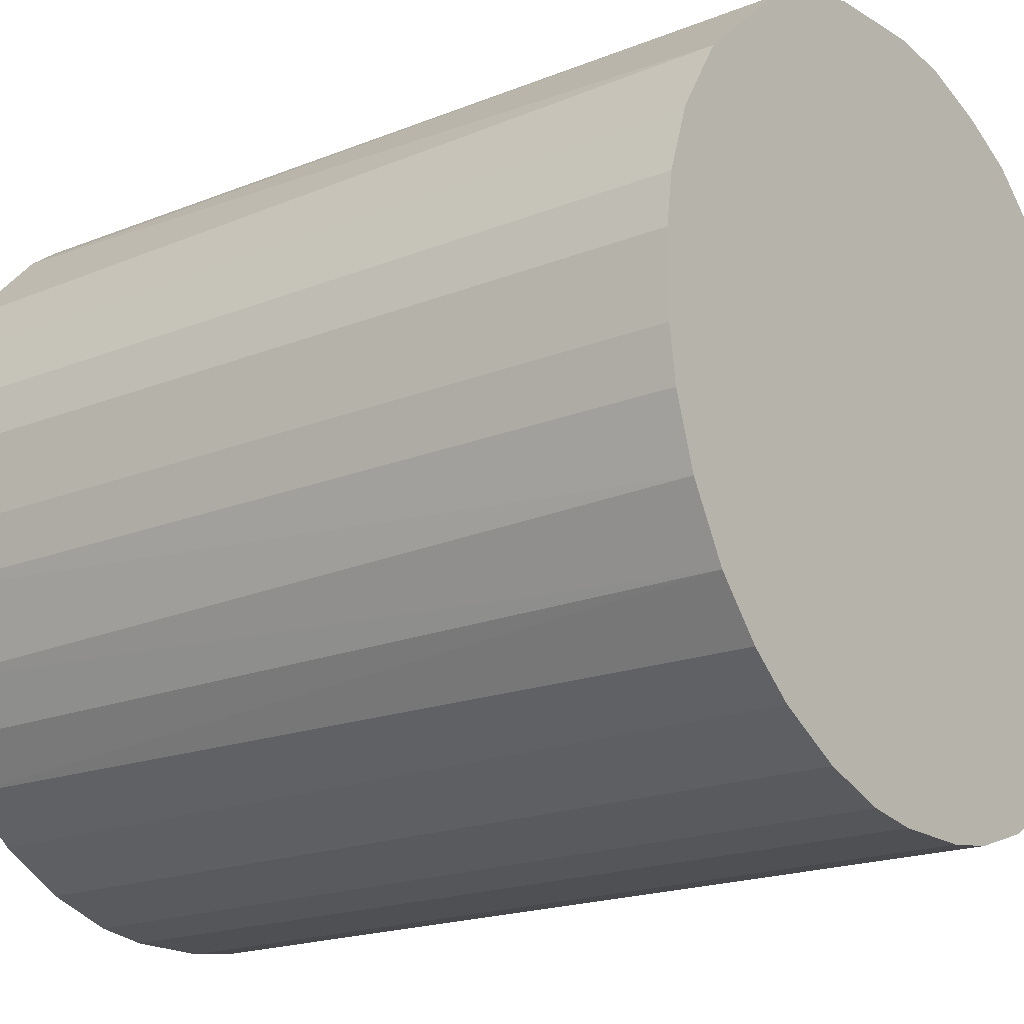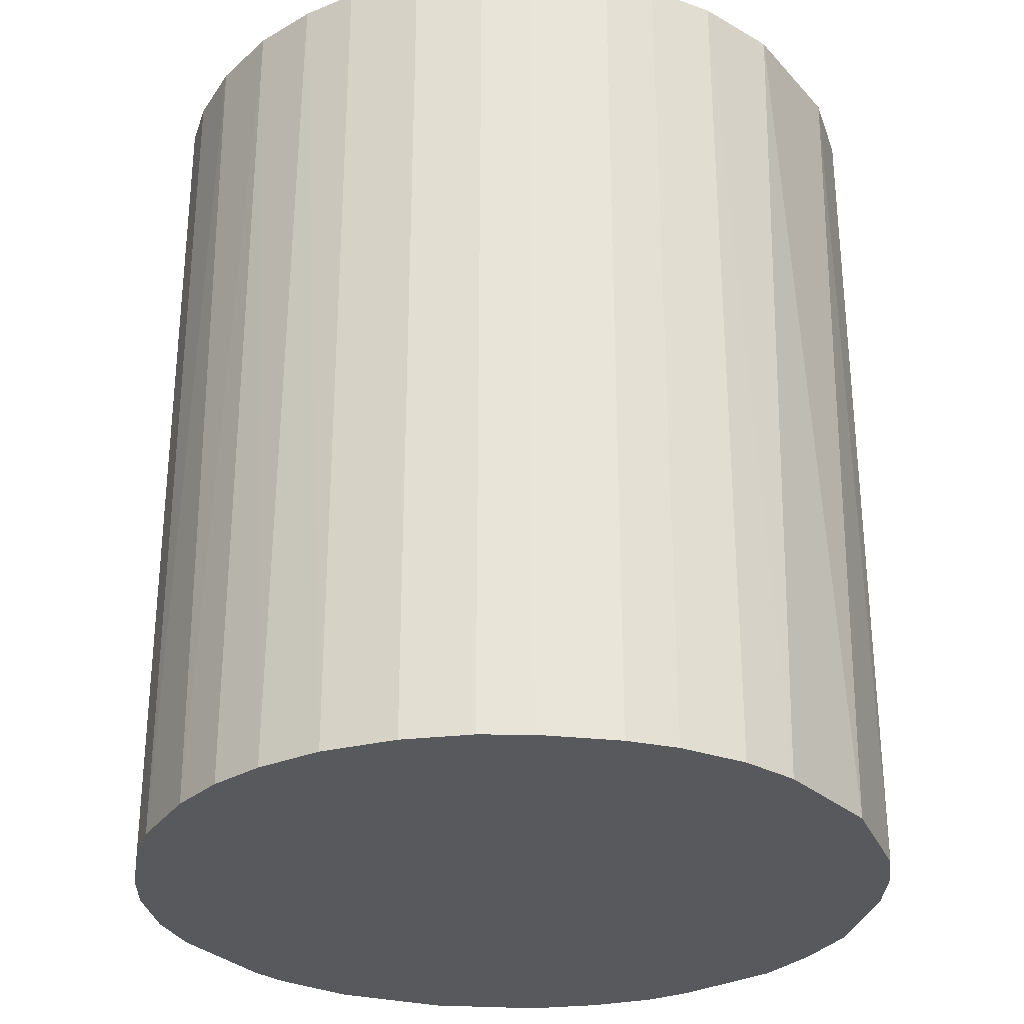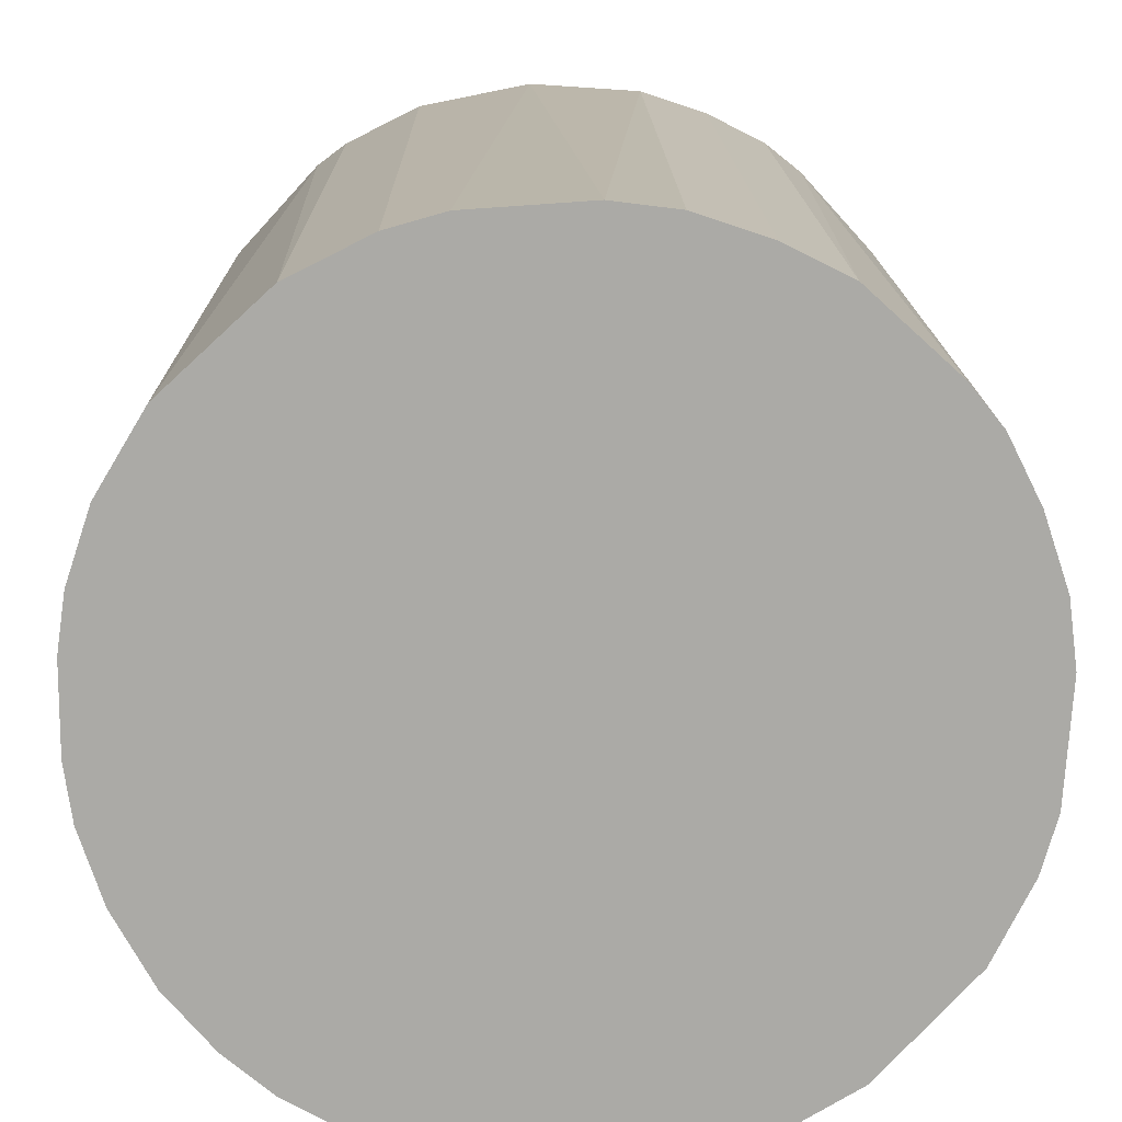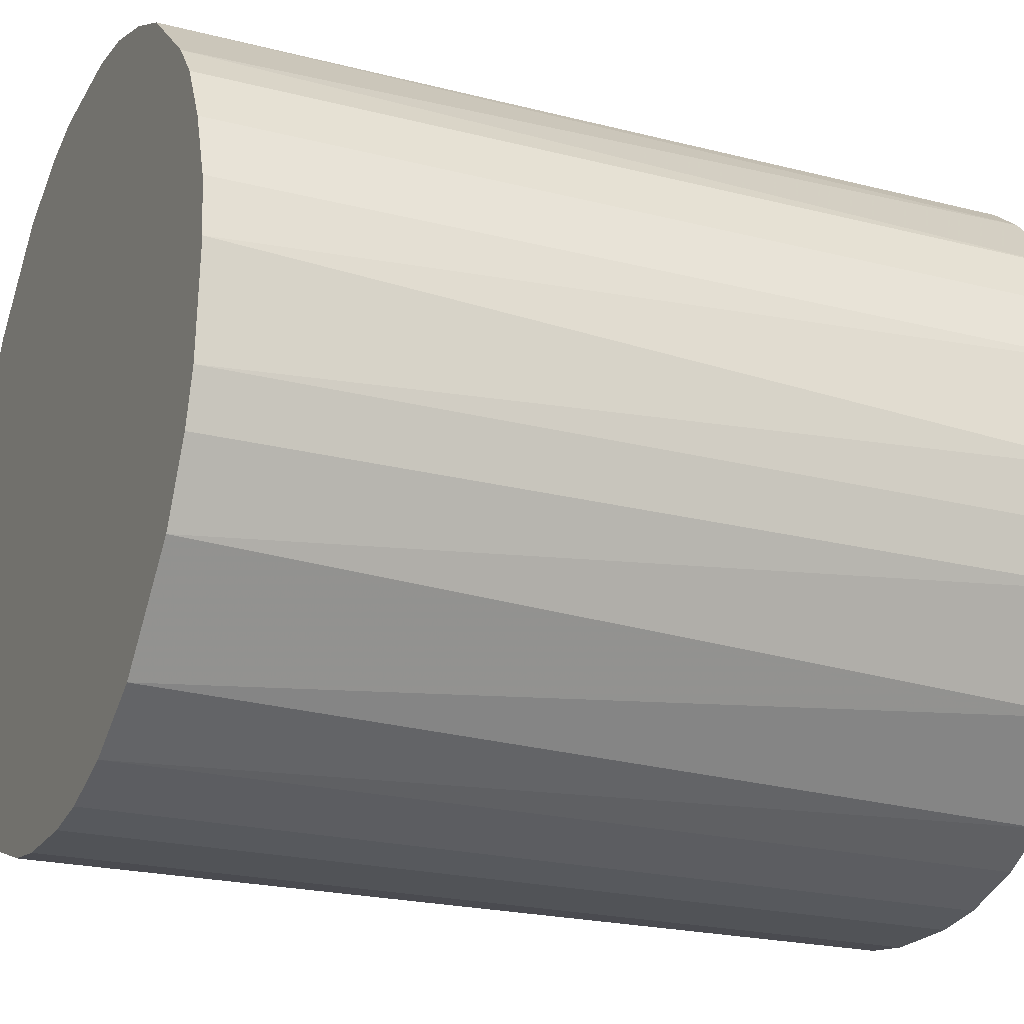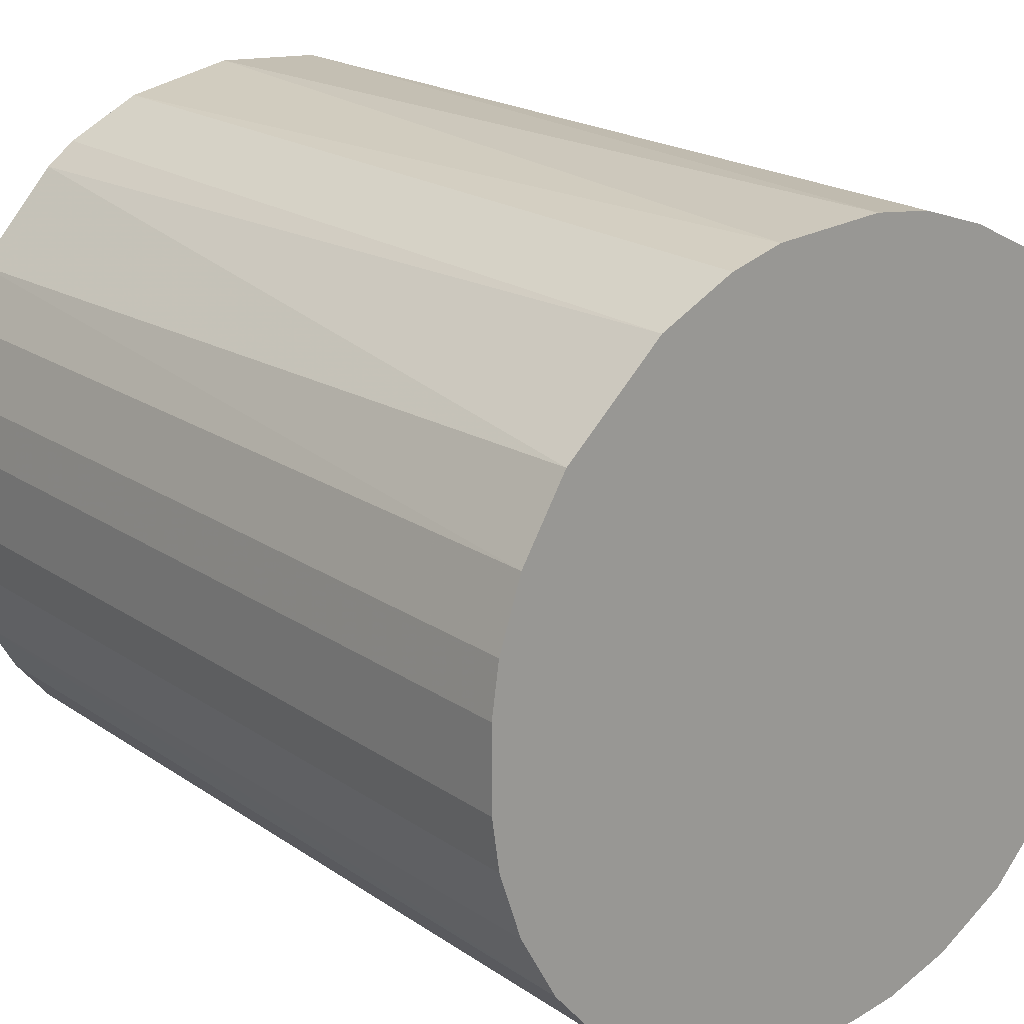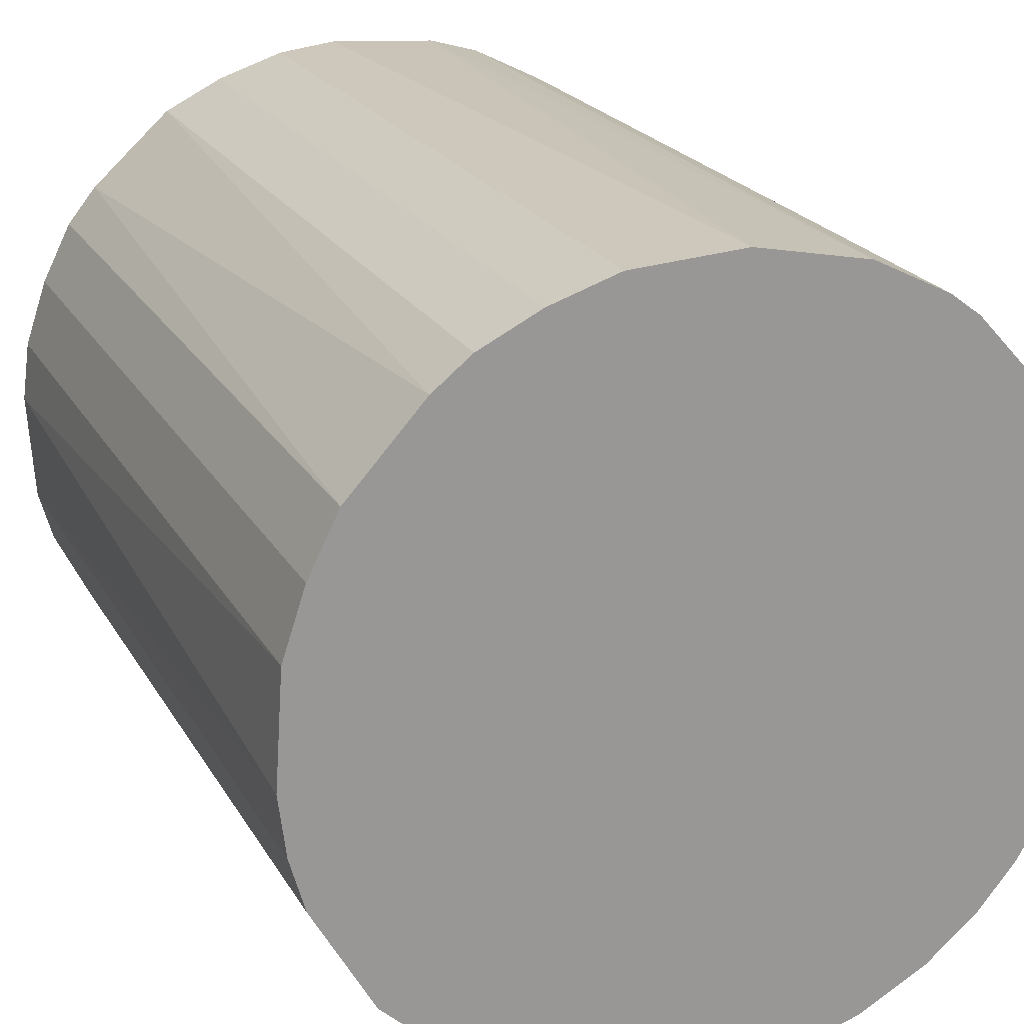
<metadata>
{"format":"obj","ext":"obj","renderer":"f3d","projection":"perspective","resolution":1024,"background":"white","views":[{"elev":-19.0,"azim":-52.7,"up":"+Y"},{"elev":-29.6,"azim":-9.1,"up":"+Z"},{"elev":14.3,"azim":-0.7,"up":"+Y"},{"elev":-22.0,"azim":65.8,"up":"+Y"},{"elev":20.1,"azim":-39.1,"up":"+Y"},{"elev":21.2,"azim":158.0,"up":"+Y"}]}
</metadata>
<code>
o convex_0
v -0.02886 -0.01455 -0.03733
v 0.03211 0.002236 0.03733
v 0.03148 0.007217 0.03733
v -0.03197 -0.003352 0.03733
v -0.00211 0.03211 -0.03733
v 0.01779 -0.02699 -0.03733
v -0.003352 -0.03197 0.03733
v -0.007084 0.03148 0.03733
v 0.02712 0.01779 -0.03733
v -0.02699 0.01778 -0.03733
v 0.01779 0.02712 0.03733
v 0.01966 -0.02575 0.03733
v 0.03148 -0.007084 -0.03733
v -0.007705 -0.03134 -0.03733
v -0.02264 -0.02325 0.03733
v -0.02575 0.01965 0.03733
v -0.01766 0.02712 -0.03733
v -0.03134 0.007838 -0.03733
v 0.02712 -0.01766 0.03733
v 0.01282 0.02961 -0.03733
v 0.007838 -0.03134 -0.03733
v 0.007217 0.03148 0.03733
v -0.01891 -0.02637 -0.03733
v 0.03148 0.007217 -0.03733
v 0.02526 -0.02014 -0.03733
v -0.01331 -0.02948 0.03733
v -0.03134 0.007838 0.03733
v 0.007838 -0.03134 0.03733
v 0.02712 0.01779 0.03733
v -0.01766 0.02712 0.03733
v -0.02948 -0.01331 0.03733
v -0.03134 -0.007705 -0.03733
v 0.03148 -0.007084 0.03733
v 0.0209 0.02464 -0.03733
v -0.01144 0.03024 -0.03733
v -0.02637 -0.0189 -0.03733
v 0.03024 -0.01144 -0.03733
v -0.02948 0.01344 0.03733
v 0.01344 -0.02948 0.03733
v 0.003485 -0.03197 -0.03733
v -0.03197 0.003485 -0.03733
v 0.007217 0.03148 -0.03733
v 0.002243 0.03211 0.03733
v 0.03211 -0.00211 -0.03733
v 0.02961 0.01282 0.03733
v -0.02015 0.02526 -0.03733
v 0.02464 0.0209 0.03733
v -0.02637 -0.0189 0.03733
v -0.01331 -0.02948 -0.03733
v -0.01891 -0.02637 0.03733
v -0.02948 0.01344 -0.03733
v -0.01144 0.03024 0.03733
v 0.03024 -0.01144 0.03733
v 0.01344 -0.02948 -0.03733
v -0.02326 -0.02264 -0.03733
v 0.01282 0.02961 0.03733
v 0.02961 0.01282 -0.03733
v 0.01779 0.02712 -0.03733
v -0.007705 -0.03134 0.03733
v -0.03134 -0.007705 0.03733
v -0.003352 -0.03197 -0.03733
v -0.03197 0.003485 0.03733
v 0.003485 -0.03197 0.03733
v -0.03197 -0.003352 -0.03733
f 41 32 64
f 2 3 4
f 1 5 6
f 2 4 7
f 4 3 8
f 6 5 9
f 5 1 10
f 8 3 11
f 2 7 12
f 6 9 13
f 1 6 14
f 7 4 15
f 4 8 16
f 5 10 17
f 10 1 18
f 2 12 19
f 9 5 20
f 14 6 21
f 8 11 22
f 1 14 23
f 3 2 24
f 13 9 24
f 12 6 25
f 6 13 25
f 19 12 25
f 7 15 26
f 4 16 27
f 12 7 28
f 11 3 29
f 16 8 30
f 15 4 31
f 18 1 32
f 1 31 32
f 2 19 33
f 9 20 34
f 8 5 35
f 5 17 35
f 17 30 35
f 1 23 36
f 25 13 37
f 19 25 37
f 13 33 37
f 16 10 38
f 27 16 38
f 18 27 38
f 6 12 39
f 12 28 39
f 28 21 39
f 14 21 40
f 21 28 40
f 27 18 41
f 18 32 41
f 20 5 42
f 22 20 42
f 22 42 43
f 5 8 43
f 8 22 43
f 42 5 43
f 24 2 44
f 13 24 44
f 2 33 44
f 33 13 44
f 3 24 45
f 29 3 45
f 9 29 45
f 10 16 46
f 17 10 46
f 16 30 46
f 30 17 46
f 29 9 47
f 11 29 47
f 9 34 47
f 34 11 47
f 31 1 48
f 15 31 48
f 1 36 48
f 23 14 49
f 14 26 49
f 26 23 49
f 15 23 50
f 26 15 50
f 23 26 50
f 10 18 51
f 38 10 51
f 18 38 51
f 30 8 52
f 8 35 52
f 35 30 52
f 33 19 53
f 19 37 53
f 37 33 53
f 21 6 54
f 6 39 54
f 39 21 54
f 23 15 55
f 36 23 55
f 15 48 55
f 48 36 55
f 11 20 56
f 22 11 56
f 20 22 56
f 24 9 57
f 45 24 57
f 9 45 57
f 20 11 58
f 34 20 58
f 11 34 58
f 14 7 59
f 7 26 59
f 26 14 59
f 31 4 60
f 4 32 60
f 32 31 60
f 7 14 61
f 40 7 61
f 14 40 61
f 4 27 62
f 41 4 62
f 27 41 62
f 28 7 63
f 7 40 63
f 40 28 63
f 32 4 64
f 4 41 64

</code>
